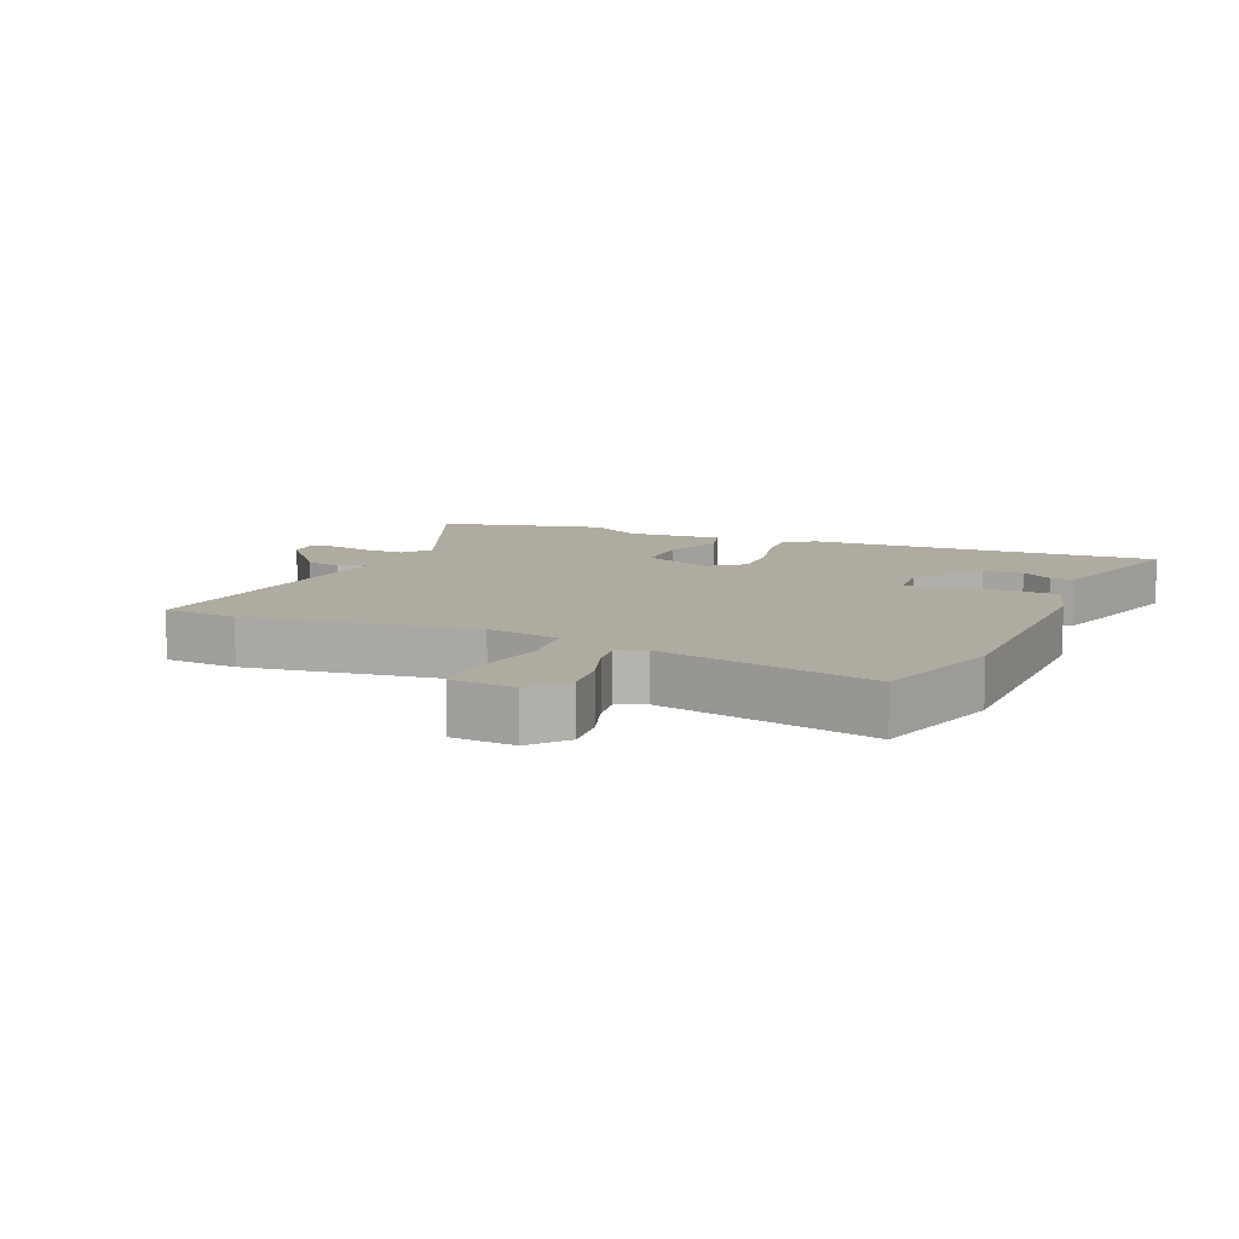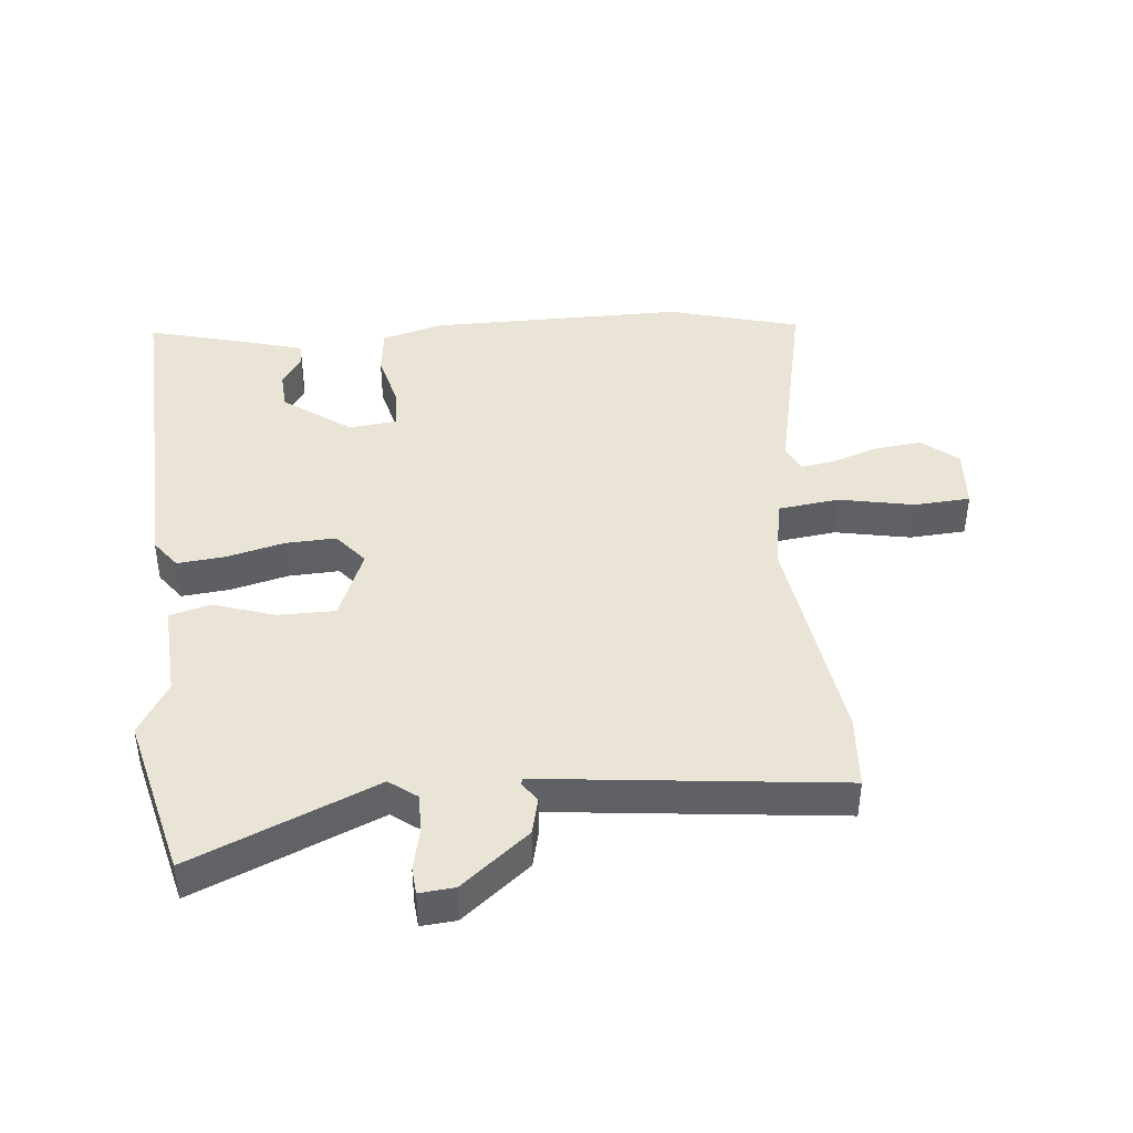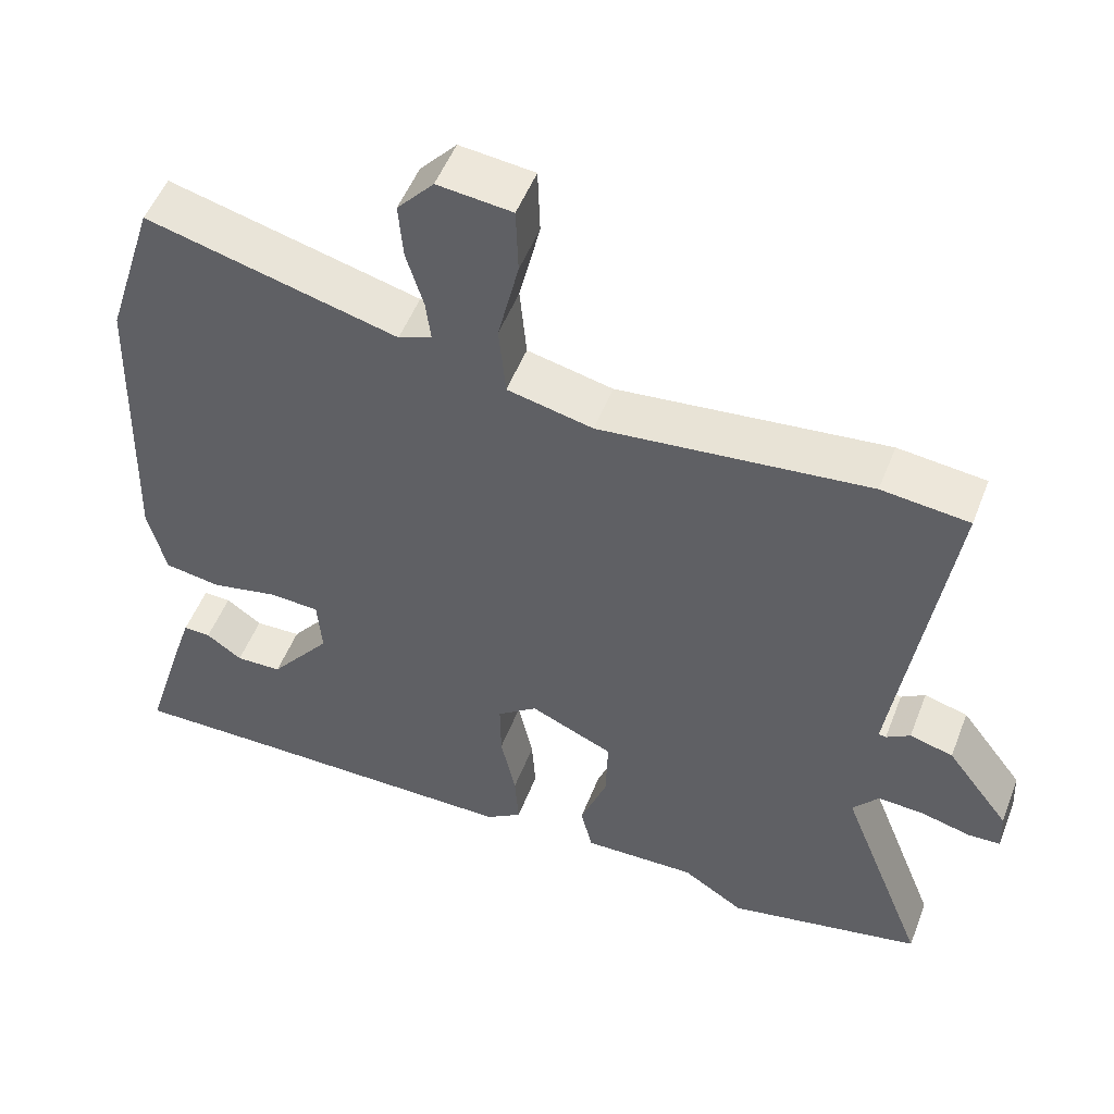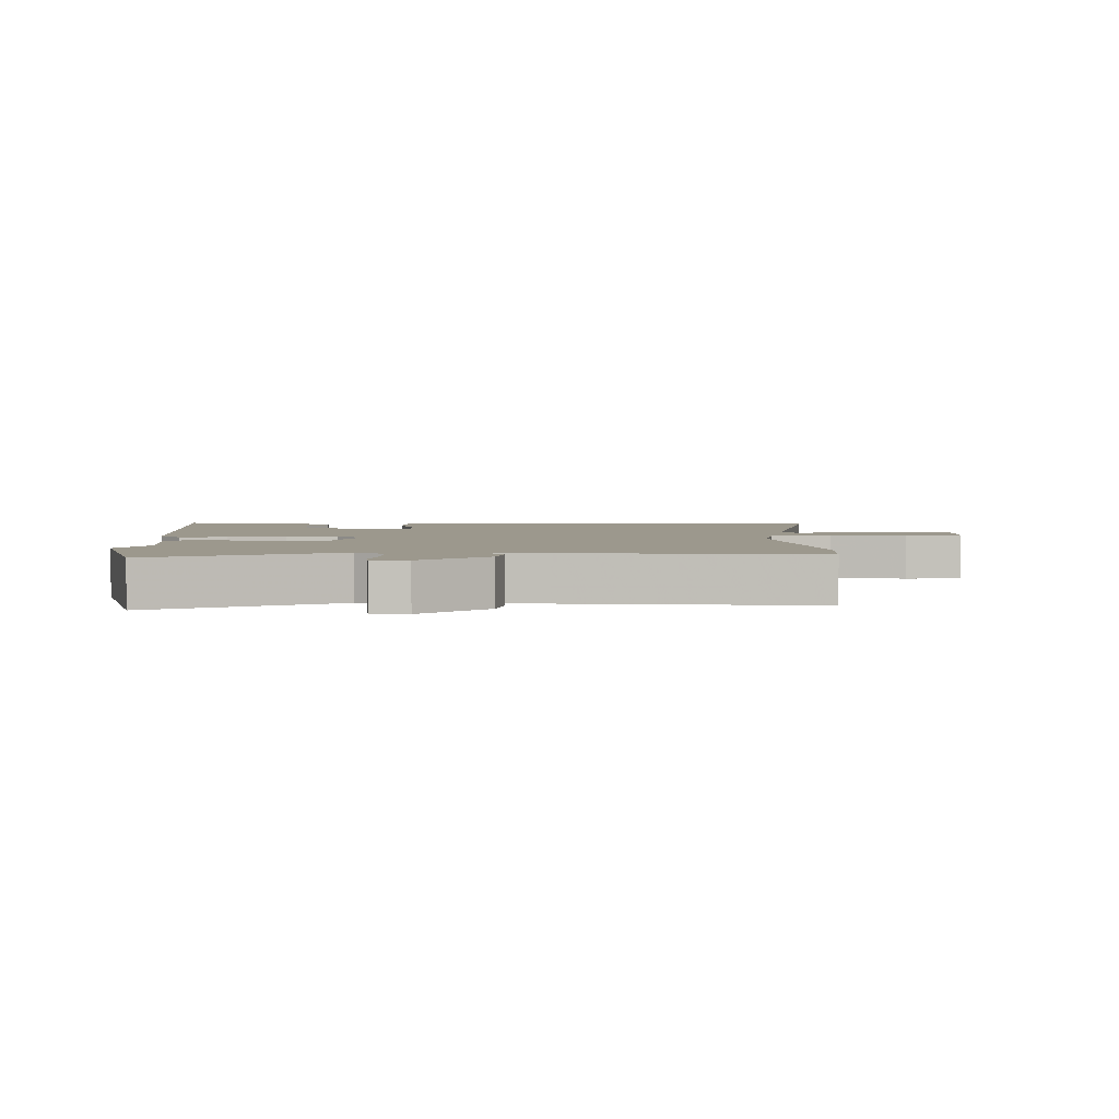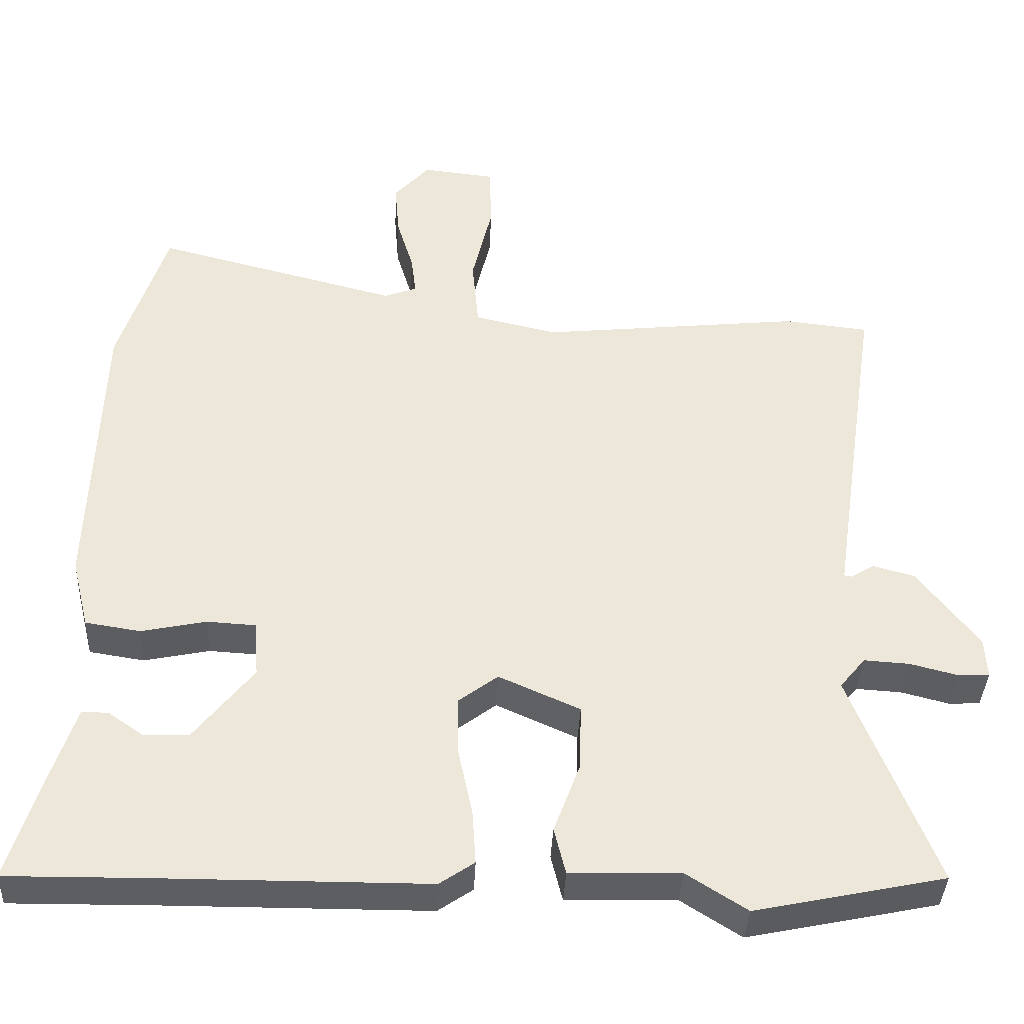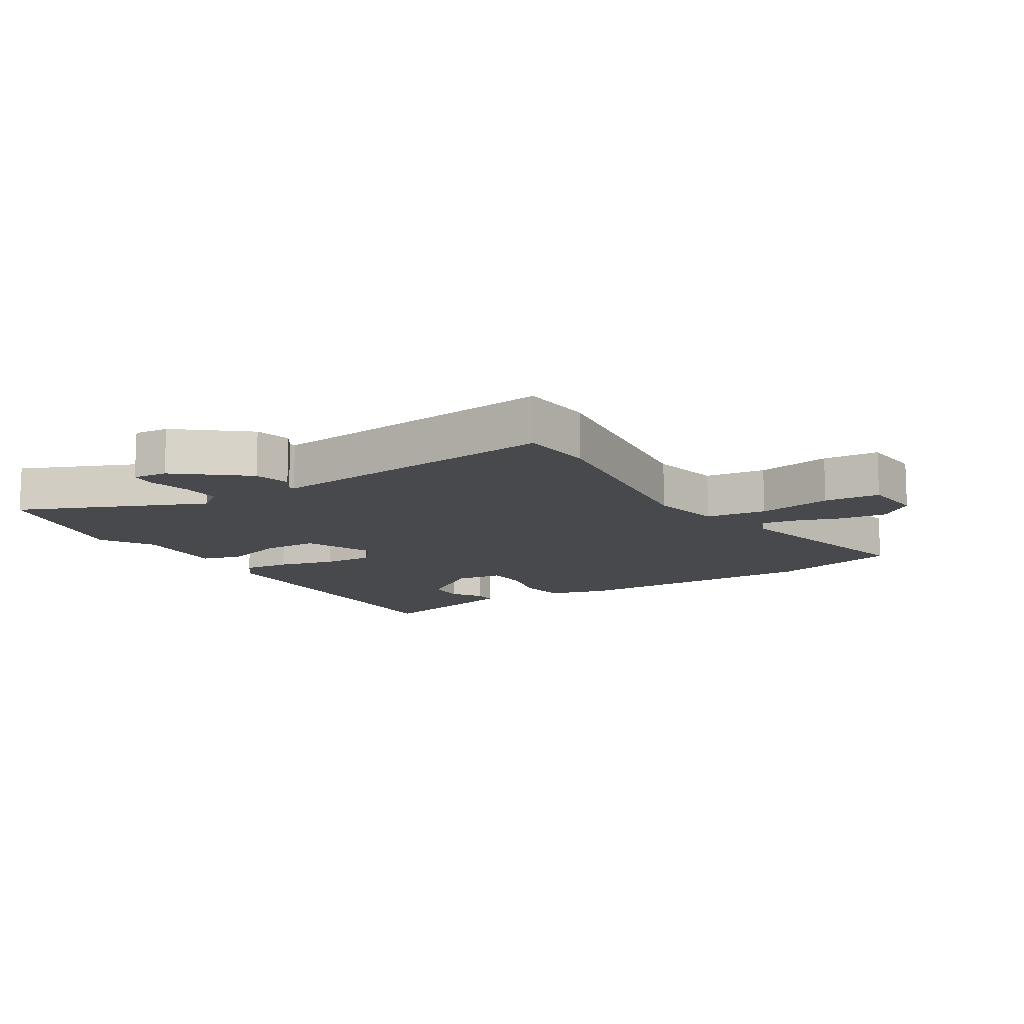
<metadata>
{"format":"obj","ext":"obj","renderer":"f3d","projection":"perspective","resolution":1024,"background":"white","views":[{"elev":9.8,"azim":21.6,"up":"+Y"},{"elev":42.4,"azim":-97.5,"up":"+Y"},{"elev":51.6,"azim":-159.1,"up":"+Z"},{"elev":3.1,"azim":-93.6,"up":"+Y"},{"elev":-38.3,"azim":177.4,"up":"+Z"},{"elev":-12.0,"azim":-59.9,"up":"+Y"}]}
</metadata>
<code>
v 0.464 0.07 0.615
v 0.53 0.07 0.406
v 0.543 0.07 -0.005
v 0.519 0.07 -0.102
v 0.443 0.07 -0.114
v 0.353 0.07 -0.095
v 0.286 0.07 -0.099
v 0.28 0.07 -0.177
v 0.362 0.07 -0.281
v 0.424 0.07 -0.283
v 0.472 0.07 -0.249
v 0.509 0.07 -0.248
v 0.54 0.07 -0.344
v 0.588 0.07 -0.501
v 0.393 0.07 -0.499
v 0.028 0.07 -0.498
v -0.02 0.07 -0.465
v -0.015 0.07 -0.389
v 0.005 0.07 -0.296
v 0.006 0.07 -0.215
v -0.048 0.07 -0.174
v -0.16 0.07 -0.224
v -0.157 0.07 -0.316
v -0.121 0.07 -0.413
v -0.137 0.07 -0.478
v -0.289 0.07 -0.474
v -0.372 0.07 -0.527
v -0.634 0.07 -0.472
v -0.518 0.07 -0.174
v -0.553 0.07 -0.131
v -0.616 0.07 -0.135
v -0.682 0.07 -0.152
v -0.725 0.07 -0.15
v -0.722 0.07 -0.094
v -0.638 0.07 0.017
v -0.58 0.07 0.033
v -0.548 0.07 0.013
v -0.538 0.07 0.015
v -0.55 0.07 0.098
v -0.608 0.07 0.488
v -0.491 0.07 0.501
v -0.13 0.07 0.463
v -0.015 0.07 0.489
v -0.006 0.07 0.587
v -0.034 0.07 0.706
v -0.031 0.07 0.796
v 0.069 0.07 0.807
v 0.118 0.07 0.752
v 0.112 0.07 0.677
v 0.089 0.07 0.601
v 0.082 0.07 0.545
v 0.127 0.07 0.528
v 0.464 0 0.615
v 0.53 0 0.406
v 0.543 0 -0.005
v 0.519 0 -0.102
v 0.443 0 -0.114
v 0.353 0 -0.095
v 0.286 0 -0.099
v 0.28 0 -0.177
v 0.362 0 -0.281
v 0.424 0 -0.283
v 0.472 0 -0.249
v 0.509 0 -0.248
v 0.54 0 -0.344
v 0.588 0 -0.501
v 0.393 0 -0.499
v 0.028 0 -0.498
v -0.02 0 -0.465
v -0.015 0 -0.389
v 0.005 0 -0.296
v 0.006 0 -0.215
v -0.048 0 -0.174
v -0.16 0 -0.224
v -0.157 0 -0.316
v -0.121 0 -0.413
v -0.137 0 -0.478
v -0.289 0 -0.474
v -0.372 0 -0.527
v -0.634 0 -0.472
v -0.518 0 -0.174
v -0.553 0 -0.131
v -0.616 0 -0.135
v -0.682 0 -0.152
v -0.725 0 -0.15
v -0.722 0 -0.094
v -0.638 0 0.017
v -0.58 0 0.033
v -0.548 0 0.013
v -0.538 0 0.015
v -0.55 0 0.098
v -0.608 0 0.488
v -0.491 0 0.501
v -0.13 0 0.463
v -0.015 0 0.489
v -0.006 0 0.587
v -0.034 0 0.706
v -0.031 0 0.796
v 0.069 0 0.807
v 0.118 0 0.752
v 0.112 0 0.677
v 0.089 0 0.601
v 0.082 0 0.545
v 0.127 0 0.528
f 47 48 49 50
f 47 50 51
f 44 45 46 47
f 43 44 47 51
f 39 40 41 42
f 38 39 42 43
f 34 35 36 37
f 34 37 38
f 31 32 33 34
f 30 31 34 38
f 29 30 38 43
f 26 27 28 29
f 23 24 25 26
f 22 23 26 29
f 21 22 29 43
f 16 17 18 19
f 15 16 19 20
f 10 11 12 13
f 9 10 13 14
f 3 4 5 6
f 3 6 7
f 52 1 2 3
f 52 3 7
f 51 52 7 8
f 43 51 8
f 21 43 8
f 20 21 8 9
f 9 14 15 20
f 102 101 100 99
f 103 102 99
f 99 98 97 96
f 103 99 96 95
f 94 93 92 91
f 95 94 91 90
f 89 88 87 86
f 90 89 86
f 86 85 84 83
f 90 86 83 82
f 95 90 82 81
f 81 80 79 78
f 78 77 76 75
f 81 78 75 74
f 95 81 74 73
f 71 70 69 68
f 72 71 68 67
f 65 64 63 62
f 66 65 62 61
f 58 57 56 55
f 59 58 55
f 55 54 53 104
f 59 55 104
f 60 59 104 103
f 60 103 95
f 60 95 73
f 61 60 73 72
f 72 67 66 61
f 1 53 54 2
f 2 54 55 3
f 3 55 56 4
f 4 56 57 5
f 5 57 58 6
f 6 58 59 7
f 7 59 60 8
f 8 60 61 9
f 9 61 62 10
f 10 62 63 11
f 11 63 64 12
f 12 64 65 13
f 13 65 66 14
f 14 66 67 15
f 15 67 68 16
f 16 68 69 17
f 17 69 70 18
f 18 70 71 19
f 19 71 72 20
f 20 72 73 21
f 21 73 74 22
f 22 74 75 23
f 23 75 76 24
f 24 76 77 25
f 25 77 78 26
f 26 78 79 27
f 27 79 80 28
f 28 80 81 29
f 29 81 82 30
f 30 82 83 31
f 31 83 84 32
f 32 84 85 33
f 33 85 86 34
f 34 86 87 35
f 35 87 88 36
f 36 88 89 37
f 37 89 90 38
f 38 90 91 39
f 39 91 92 40
f 40 92 93 41
f 41 93 94 42
f 42 94 95 43
f 43 95 96 44
f 44 96 97 45
f 45 97 98 46
f 46 98 99 47
f 47 99 100 48
f 48 100 101 49
f 49 101 102 50
f 50 102 103 51
f 51 103 104 52
f 52 104 53 1

</code>
